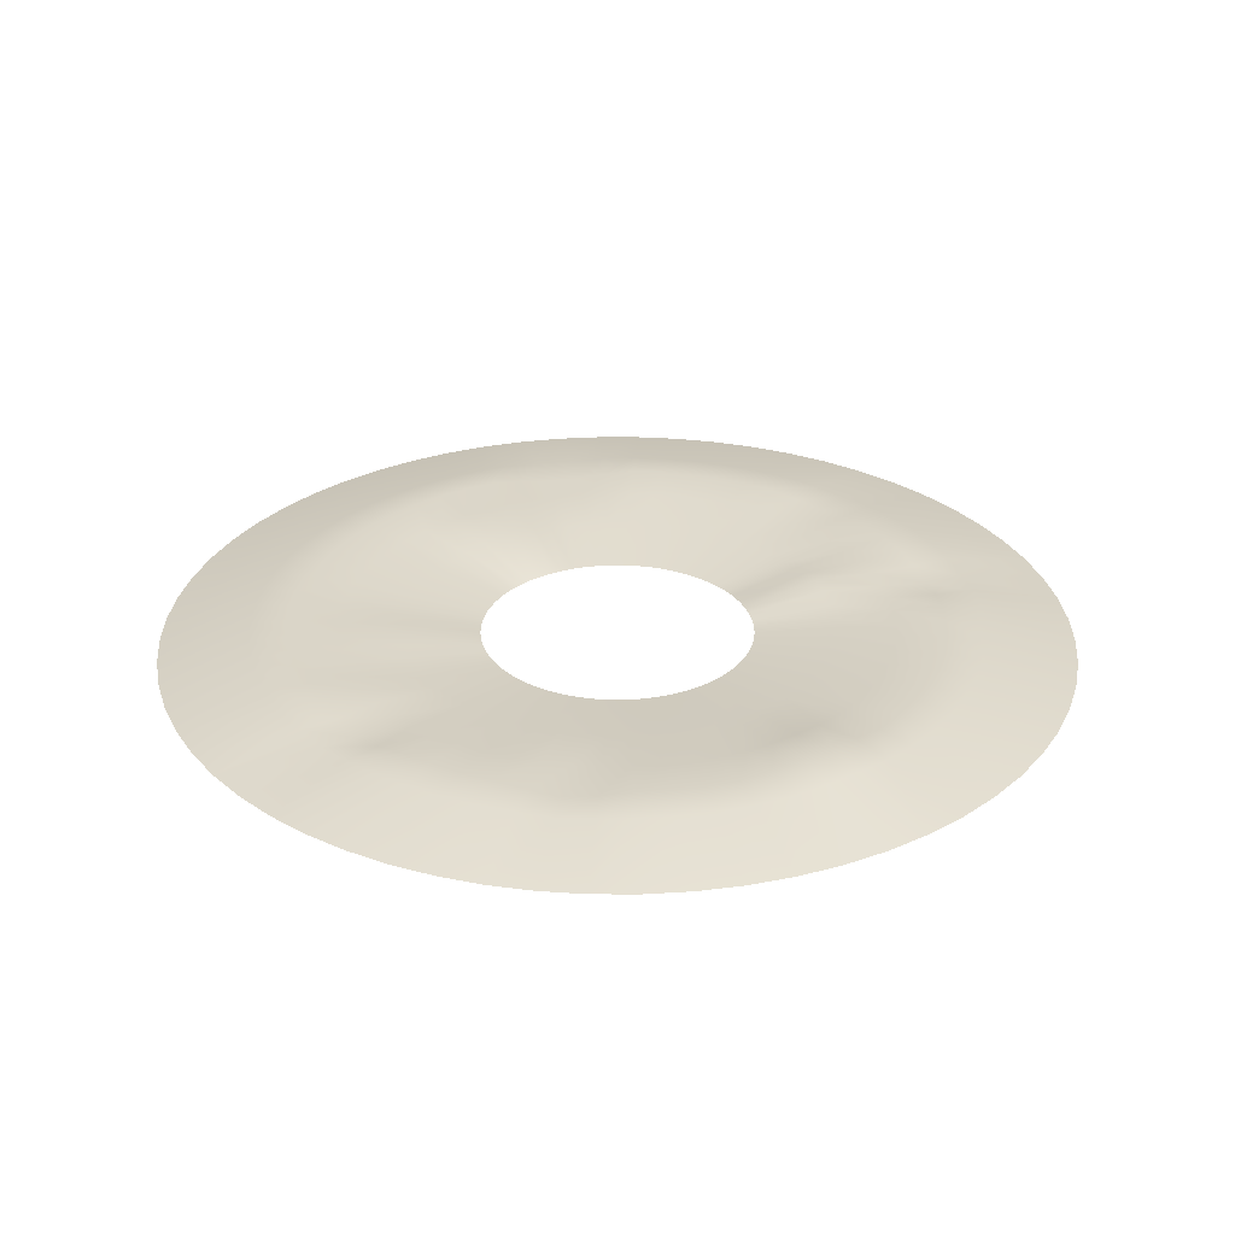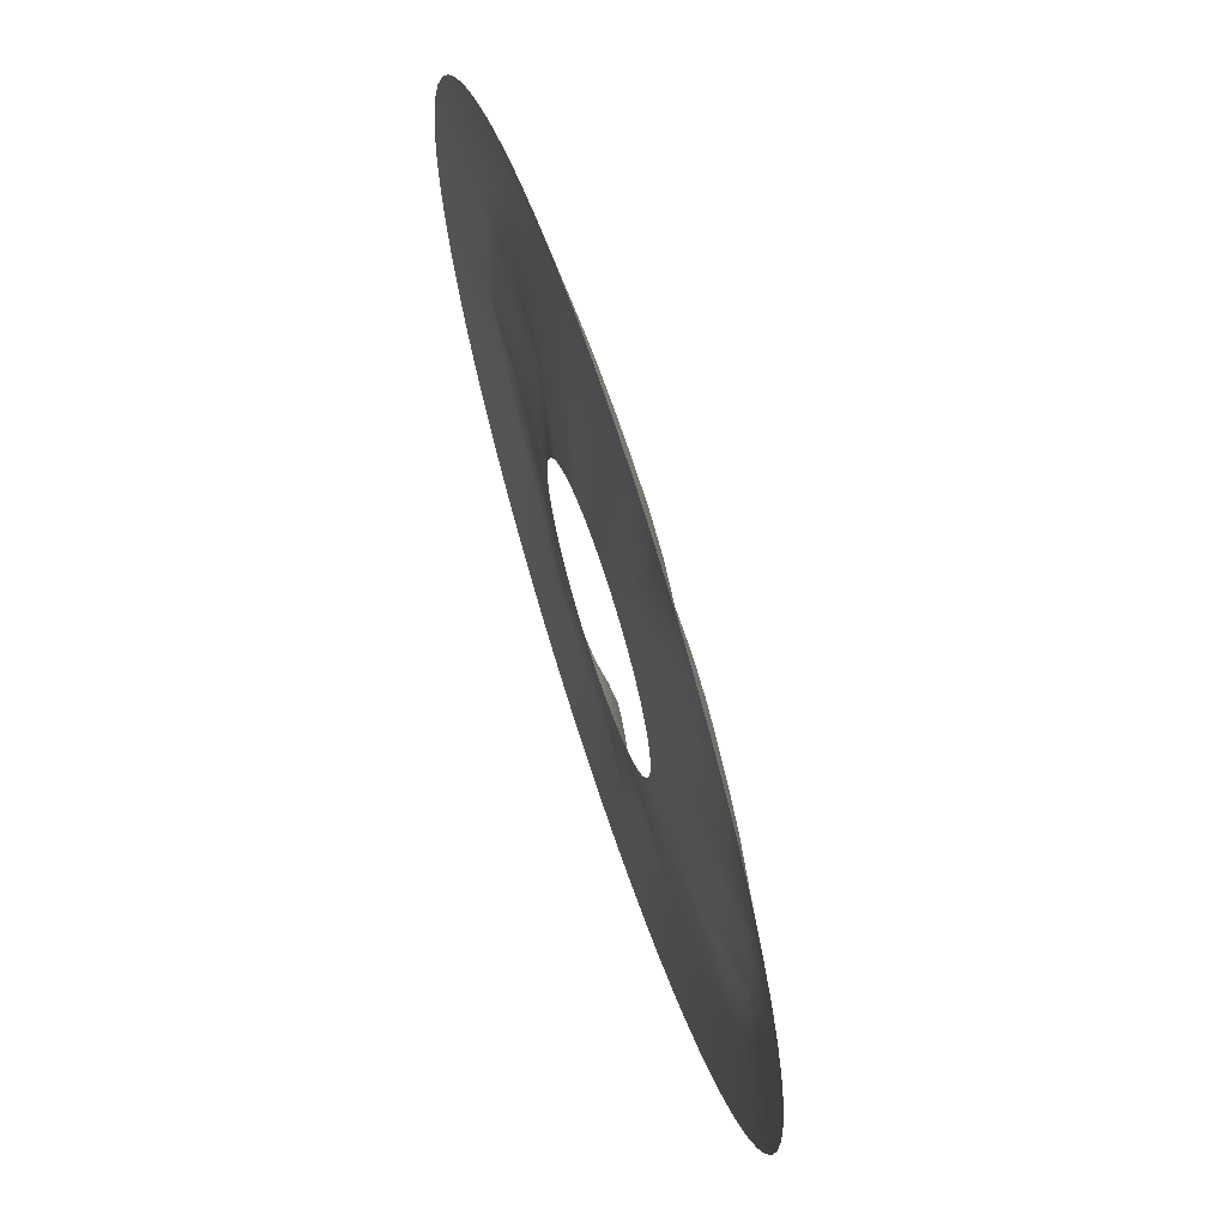
<metadata>
{"format":"obj","ext":"obj","renderer":"f3d","projection":"perspective","resolution":1024,"background":"white","views":[{"elev":29.1,"azim":70.5,"up":"+Y"},{"elev":67.8,"azim":71.9,"up":"+Z"}]}
</metadata>
<code>
g ENV_S09_Terrain_Sand_MO
v 340.5 1.167e-12 -141
v 551.6 21.89 -167.3
v 352.6 1.167e-12 -107
v 532.5 21.89 -220.6
v 325 1.167e-12 -173.7
v 565.3 21.89 -112.4
v 361.4 1.167e-12 -71.89
v 508.3 21.89 -271.7
v 306.4 1.167e-12 -204.7
v 573.6 21.89 -56.5
v 366.7 1.167e-12 -36.12
v 479.3 21.89 -320.2
v 284.9 1.167e-12 -233.8
v 576.4 21.89 4.991e-05
v 368.5 1.167e-12 7.239e-07
v 445.6 21.89 -365.7
v 260.6 1.167e-12 -260.6
v 573.6 21.89 56.5
v 366.7 1.167e-12 36.12
v 407.6 21.89 -407.6
v 233.8 1.167e-12 -284.9
v 565.3 21.89 112.4
v 361.4 1.167e-12 71.89
v 365.7 21.89 -445.6
v 204.7 1.167e-12 -306.4
v 551.6 21.89 167.3
v 352.6 1.167e-12 107
v 320.2 21.89 -479.3
v 173.7 1.167e-12 -325
v 532.5 21.89 220.6
v 340.5 1.167e-12 141
v 271.7 21.89 -508.3
v 141 1.167e-12 -340.5
v 508.3 21.89 271.7
v 325 1.167e-12 173.7
v 220.6 21.89 -532.5
v 107 1.167e-12 -352.6
v 479.3 21.89 320.2
v 306.4 1.167e-12 204.7
v 167.3 22 -551.6
v 71.89 1.167e-12 -361.4
v 445.6 21.89 365.7
v 284.9 1.167e-12 233.8
v 112.5 29.39 -565.3
v 36.12 1.167e-12 -366.7
v 407.6 21.89 407.6
v 260.6 1.167e-12 260.6
v 56.5 41.93 -573.6
v 9.354e-05 1.167e-12 -368.5
v 365.7 21.89 445.6
v 233.8 1.167e-12 284.9
v 0.0001155 47.98 -576.4
v -36.12 1.167e-12 -366.7
v 320.2 21.89 479.3
v 204.7 1.167e-12 306.4
v -56.5 41.93 -573.6
v -71.89 1.167e-12 -361.4
v 271.7 21.89 508.3
v 173.7 1.167e-12 325
v -112.4 29.39 -565.3
v -107 1.167e-12 -352.6
v 220.6 21.89 532.5
v 141 1.167e-12 340.5
v -167.3 22 -551.6
v -141 1.167e-12 -340.5
v 167.3 21.89 551.6
v 107 1.167e-12 352.6
v -220.6 21.89 -532.5
v -173.7 1.167e-12 -325
v 112.4 21.89 565.3
v 71.89 1.167e-12 361.4
v -271.7 21.89 -508.3
v -204.7 1.167e-12 -306.4
v 56.5 21.94 573.6
v 36.12 1.167e-12 366.7
v -320.2 21.89 -479.3
v -233.8 1.167e-12 -284.9
v -0.000188 25.01 576.4
v -0.0001112 1.167e-12 368.5
v -365.7 21.89 -445.6
v -260.6 1.167e-12 -260.6
v -56.5 30.23 573.6
v -36.12 1.167e-12 366.7
v -407.6 21.89 -407.6
v -284.9 1.167e-12 -233.8
v -112.5 32.75 565.3
v -71.89 1.167e-12 361.4
v -445.6 21.89 -365.7
v -306.4 1.167e-12 -204.7
v -167.3 30.23 551.6
v -107 1.167e-12 352.6
v -479.3 21.89 -320.2
v -325 1.167e-12 -173.7
v -220.6 25.01 532.5
v -141 1.167e-12 340.5
v -508.3 21.89 -271.7
v -340.5 1.167e-12 -141
v -271.7 21.94 508.3
v -173.7 1.167e-12 325
v -532.5 21.89 -220.6
v -352.6 1.167e-12 -107
v -320.2 21.89 479.3
v -204.7 1.167e-12 306.4
v -551.6 21.89 -167.3
v -361.4 1.167e-12 -71.89
v -365.7 21.89 445.6
v -233.8 1.167e-12 284.9
v -565.3 21.89 -112.5
v -366.7 1.167e-12 -36.12
v -407.6 21.89 407.6
v -260.6 1.167e-12 260.6
v -573.6 22 -56.5
v -368.5 1.167e-12 -0.0002138
v -445.6 21.89 365.7
v -284.9 1.167e-12 233.8
v -576.4 29.71 -0.0003332
v -366.7 1.167e-12 36.12
v -479.3 22 320.2
v -306.4 1.167e-12 204.7
v -573.6 42.77 56.5
v -361.4 1.167e-12 71.89
v -508.3 29.71 271.7
v -325 1.167e-12 173.7
v -565.3 49.08 112.4
v -352.6 1.167e-12 107
v -532.5 42.78 220.6
v -340.5 1.167e-12 141
v -551.6 49.08 167.3
v -621.3 38.66 415.2
v -659 38.66 352.3
v -690.4 38.66 286
v -715.1 38.71 216.9
v -732.9 38.71 145.8
v -743.7 38.66 73.24
v -577.6 38.66 474.1
v -747.3 38.11 -0.0004462
v -528.4 38.66 528.4
v -743.7 36.22 -73.25
v -474.1 38.66 577.6
v -732.9 36.22 -145.8
v -415.2 38.66 621.3
v -715.1 38.11 -216.9
v -352.3 38.66 659
v -690.4 38.66 -286
v -286 38.66 690.4
v -659 38.66 -352.3
v -216.9 38.66 715.1
v -621.3 38.66 -415.2
v -145.8 38.68 732.9
v -577.6 38.66 -474.1
v -73.25 38.66 743.7
v -528.4 38.66 -528.4
v -0.0002524 38.66 747.3
v -474.1 38.66 -577.6
v 73.24 38.66 743.7
v -415.2 38.27 -621.3
v 145.8 38.66 732.9
v -352.3 36.97 -659
v 216.9 37.9 715.1
v -286 38.27 -690.4
v 286 35.33 690.4
v -216.9 38.66 -715.1
v 352.3 37.9 659
v -145.8 38.66 -732.9
v 415.2 38.66 621.3
v -73.24 38.66 -743.7
v 474.1 38.66 577.6
v 0.0001388 38.1 -747.3
v 528.4 38.66 528.4
v 73.25 35.95 -743.7
v 577.6 38.66 474.1
v 145.8 38.04 -732.9
v 621.3 38.11 415.2
v 216.9 38.66 -715.1
v 659 36.24 352.3
v 286 38.66 -690.4
v 690.4 38.11 286
v 352.3 38.66 -659
v 715.1 38.66 216.9
v 415.2 38.66 -621.3
v 732.9 38.66 145.8
v 474.1 38.66 -577.6
v 743.7 38.66 73.25
v 528.4 38.66 -528.4
v 747.3 38.66 5.872e-05
v 577.6 38.66 -474.1
v 743.7 38.92 -73.24
v 621.3 38.66 -415.2
v 732.9 40.3 -145.8
v 659 38.66 -352.3
v 715.1 41.31 -216.9
v 690.4 39.2 -286
v 876.3 48.95 9.883e-05
v 872 55.11 -85.89
v 859.4 66.97 -170.9
v 838.5 72.64 -254.4
v 809.6 61.28 -335.3
v 772.8 48.98 -413.1
v 872 48.93 85.89
v 728.6 48.93 -486.8
v 859.4 48.93 170.9
v 677.3 48.93 -555.9
v 838.5 48.89 254.4
v 619.6 48.93 -619.6
v 809.6 38.67 335.3
v 555.9 48.93 -677.3
v 772.8 29.26 413.1
v 486.8 48.93 -728.6
v 728.6 38.67 486.8
v 413.1 48.93 -772.8
v 677.3 48.89 555.9
v 335.3 48.93 -809.6
v 619.6 48.93 619.6
v 254.4 48.89 -838.5
v 555.9 48.93 677.3
v 170.9 37.44 -859.4
v 486.8 48.88 728.6
v 85.89 26.88 -872
v 413.1 34.79 772.8
v 0.0001476 37.44 -876.3
v 335.3 21.82 809.6
v -85.89 48.89 -872
v 254.4 34.79 838.5
v -170.9 48.93 -859.4
v 170.9 48.88 859.4
v -254.4 48.91 -838.5
v 85.89 48.93 872
v -335.3 41.76 -809.6
v -0.0003032 48.93 876.3
v -413.1 35.17 -772.8
v -85.89 48.93 872
v -486.8 41.76 -728.6
v -170.9 48.93 859.4
v -555.9 48.91 -677.3
v -254.4 48.93 838.5
v -619.6 48.93 -619.6
v -335.3 48.93 809.6
v -677.3 48.93 -555.9
v -413.1 48.93 772.8
v -728.6 48.93 -486.8
v -486.8 48.93 728.6
v -772.8 48.93 -413.1
v -555.9 48.93 677.3
v -809.6 48.89 -335.3
v -619.6 48.93 619.6
v -838.5 38.58 -254.4
v -677.3 48.93 555.9
v -859.4 29.09 -170.9
v -728.6 48.93 486.8
v -872 29.09 -85.89
v -772.8 48.93 413.1
v -876.3 38.58 -0.0005214
v -809.6 48.93 335.3
v -872 48.89 85.89
v -838.5 48.93 254.4
v -859.4 48.93 170.9
v -865.2 44.51 462.5
v -906.4 44.51 375.4
v -938.8 44.51 284.8
v -962.2 44.51 191.4
v -976.3 44.51 96.16
v -981.1 42.7 -0.0005809
v -815.7 44.51 545.1
v -976.3 38.2 -96.16
v -758.4 44.51 622.4
v -962.2 38.2 -191.4
v -693.7 44.51 693.7
v -938.8 42.7 -284.8
v -622.4 44.51 758.4
v -906.4 44.51 -375.4
v -545.1 44.51 815.7
v -865.2 44.51 -462.5
v -462.5 44.51 865.2
v -815.7 44.51 -545.1
v -375.4 44.51 906.4
v -758.4 44.51 -622.4
v -284.8 44.51 938.8
v -693.7 44.51 -693.7
v -191.4 44.51 962.2
v -622.4 44.51 -758.4
v -96.16 44.51 976.3
v -545.1 43.26 -815.7
v -0.0003434 44.51 981.1
v -462.5 40.13 -865.2
v 96.16 44.51 976.3
v -375.4 43.26 -906.4
v 191.4 44.51 962.2
v -284.8 44.51 -938.8
v 284.8 42.04 938.8
v -191.4 44.51 -962.2
v 375.4 35.89 906.4
v -96.16 44.51 -976.3
v 462.5 42.04 865.2
v 0.0001486 42.5 -981.1
v 545.1 44.51 815.7
v 96.16 37.5 -976.3
v 622.4 44.51 758.4
v 191.4 42.5 -962.2
v 693.7 44.51 693.7
v 284.8 44.51 -938.8
v 758.4 44.51 622.4
v 375.4 44.51 -906.4
v 815.7 42.72 545.1
v 462.5 44.51 -865.2
v 865.2 38.25 462.5
v 545.1 44.51 -815.7
v 906.4 42.72 375.4
v 622.4 44.51 -758.4
v 938.8 44.51 284.8
v 693.7 44.51 -693.7
v 962.2 44.51 191.4
v 758.4 44.51 -622.4
v 976.3 44.51 96.16
v 815.7 44.51 -545.1
v 981.1 44.51 0.0001528
v 865.2 44.51 -462.5
v 976.3 45.51 -96.16
v 906.4 46.51 -375.4
v 962.2 49.21 -191.4
v 938.8 51.8 -284.8
v 1218 1.167e-12 120
v 1224 1.167e-12 0.0002779
v 1200 1.167e-12 238.8
v 1218 1.167e-12 -120
v 1200 1.167e-12 -238.8
v 1171 1.167e-12 355.3
v 1171 1.167e-12 -355.3
v 1131 1.167e-12 -468.4
v 1131 1.167e-12 468.4
v 1079 1.167e-12 -576.9
v 1079 1.167e-12 576.9
v 1018 1.167e-12 -679.9
v 1018 1.167e-12 679.9
v 946.1 1.167e-12 -776.4
v 946.1 1.167e-12 776.4
v 865.4 1.167e-12 -865.4
v 865.4 1.167e-12 865.4
v 776.4 1.167e-12 -946.1
v 776.4 1.167e-12 946.1
v 679.9 1.167e-12 -1018
v 679.9 1.167e-12 1018
v 576.9 1.167e-12 -1079
v 576.9 1.167e-12 1079
v 468.4 1.167e-12 -1131
v 468.4 1.167e-12 1131
v 355.3 1.167e-12 -1171
v 355.3 1.167e-12 1171
v 238.8 1.167e-12 -1200
v 238.8 1.167e-12 1200
v 120 1.167e-12 -1218
v 120 1.167e-12 1218
v 0.0001509 1.167e-12 -1224
v -0.0004364 1.167e-12 1224
v -120 1.167e-12 -1218
v -120 1.167e-12 1218
v -238.8 1.167e-12 -1200
v -238.8 1.167e-12 1200
v -355.3 1.167e-12 -1171
v -355.3 1.167e-12 1171
v -468.4 1.167e-12 -1131
v -468.4 1.167e-12 1131
v -576.9 1.167e-12 -1079
v -576.9 1.167e-12 1079
v -679.9 1.167e-12 -1018
v -679.9 1.167e-12 1018
v -776.4 1.167e-12 -946.1
v -776.4 1.167e-12 946.1
v -865.4 1.167e-12 -865.4
v -865.4 1.167e-12 865.4
v -946.1 1.167e-12 -776.4
v -946.1 1.167e-12 776.4
v -1018 1.167e-12 -679.9
v -1018 1.167e-12 679.9
v -1079 1.167e-12 -576.9
v -1079 1.167e-12 576.9
v -1131 1.167e-12 -468.4
v -1131 1.167e-12 468.4
v -1171 1.167e-12 -355.3
v -1171 1.167e-12 355.3
v -1200 1.167e-12 -238.8
v -1200 1.167e-12 238.8
v -1218 1.167e-12 -120
v -1218 1.167e-12 120
v -1224 1.167e-12 -0.0007187
g ENV_S09_Terrain_Sand_MO_0
f 3 2 1
f 2 4 1
f 1 4 5
f 6 2 3
f 7 6 3
f 4 8 5
f 5 8 9
f 10 6 7
f 11 10 7
f 8 12 9
f 9 12 13
f 14 10 11
f 15 14 11
f 12 16 13
f 13 16 17
f 18 14 15
f 19 18 15
f 16 20 17
f 17 20 21
f 22 18 19
f 23 22 19
f 20 24 21
f 21 24 25
f 26 22 23
f 27 26 23
f 24 28 25
f 25 28 29
f 30 26 27
f 31 30 27
f 28 32 29
f 29 32 33
f 34 30 31
f 35 34 31
f 32 36 33
f 33 36 37
f 38 34 35
f 39 38 35
f 36 40 37
f 37 40 41
f 42 38 39
f 43 42 39
f 40 44 41
f 41 44 45
f 46 42 43
f 47 46 43
f 44 48 45
f 45 48 49
f 50 46 47
f 51 50 47
f 48 52 49
f 49 52 53
f 54 50 51
f 55 54 51
f 52 56 53
f 53 56 57
f 58 54 55
f 59 58 55
f 56 60 57
f 57 60 61
f 62 58 59
f 63 62 59
f 60 64 61
f 61 64 65
f 66 62 63
f 67 66 63
f 64 68 65
f 65 68 69
f 70 66 67
f 71 70 67
f 68 72 69
f 69 72 73
f 74 70 71
f 75 74 71
f 72 76 73
f 73 76 77
f 78 74 75
f 79 78 75
f 76 80 77
f 77 80 81
f 82 78 79
f 83 82 79
f 80 84 81
f 81 84 85
f 86 82 83
f 87 86 83
f 84 88 85
f 85 88 89
f 90 86 87
f 91 90 87
f 88 92 89
f 89 92 93
f 94 90 91
f 95 94 91
f 92 96 93
f 93 96 97
f 98 94 95
f 99 98 95
f 96 100 97
f 97 100 101
f 102 98 99
f 103 102 99
f 100 104 101
f 101 104 105
f 106 102 103
f 107 106 103
f 104 108 105
f 105 108 109
f 110 106 107
f 111 110 107
f 108 112 109
f 109 112 113
f 114 110 111
f 115 114 111
f 112 116 113
f 113 116 117
f 118 114 115
f 119 118 115
f 116 120 117
f 117 120 121
f 122 118 119
f 123 122 119
f 120 124 121
f 121 124 125
f 126 122 123
f 127 126 123
f 125 128 127
f 124 128 125
f 128 126 127
f 118 129 114
f 122 130 118
f 130 129 118
f 126 131 122
f 131 130 122
f 128 132 126
f 132 131 126
f 124 133 128
f 133 132 128
f 120 134 124
f 134 133 124
f 129 135 114
f 114 135 110
f 136 134 120
f 116 136 120
f 135 137 110
f 110 137 106
f 138 136 116
f 112 138 116
f 137 139 106
f 106 139 102
f 140 138 112
f 108 140 112
f 139 141 102
f 102 141 98
f 142 140 108
f 104 142 108
f 141 143 98
f 98 143 94
f 144 142 104
f 100 144 104
f 143 145 94
f 94 145 90
f 146 144 100
f 96 146 100
f 145 147 90
f 90 147 86
f 148 146 96
f 92 148 96
f 147 149 86
f 86 149 82
f 150 148 92
f 88 150 92
f 149 151 82
f 82 151 78
f 152 150 88
f 84 152 88
f 151 153 78
f 78 153 74
f 154 152 84
f 80 154 84
f 153 155 74
f 74 155 70
f 156 154 80
f 76 156 80
f 155 157 70
f 70 157 66
f 158 156 76
f 72 158 76
f 157 159 66
f 66 159 62
f 160 158 72
f 68 160 72
f 159 161 62
f 62 161 58
f 162 160 68
f 64 162 68
f 161 163 58
f 58 163 54
f 164 162 64
f 60 164 64
f 163 165 54
f 54 165 50
f 166 164 60
f 56 166 60
f 165 167 50
f 50 167 46
f 168 166 56
f 52 168 56
f 167 169 46
f 46 169 42
f 170 168 52
f 48 170 52
f 169 171 42
f 42 171 38
f 172 170 48
f 44 172 48
f 171 173 38
f 38 173 34
f 174 172 44
f 40 174 44
f 173 175 34
f 34 175 30
f 176 174 40
f 36 176 40
f 175 177 30
f 30 177 26
f 178 176 36
f 32 178 36
f 177 179 26
f 26 179 22
f 180 178 32
f 28 180 32
f 179 181 22
f 22 181 18
f 182 180 28
f 24 182 28
f 181 183 18
f 18 183 14
f 184 182 24
f 20 184 24
f 183 185 14
f 14 185 10
f 186 184 20
f 16 186 20
f 185 187 10
f 10 187 6
f 188 186 16
f 12 188 16
f 187 189 6
f 6 189 2
f 190 188 12
f 8 190 12
f 189 191 2
f 2 191 4
f 4 192 8
f 192 190 8
f 191 192 4
f 185 193 187
f 187 194 189
f 193 194 187
f 189 195 191
f 194 195 189
f 191 196 192
f 195 196 191
f 192 197 190
f 196 197 192
f 190 198 188
f 197 198 190
f 199 193 185
f 183 199 185
f 198 200 188
f 188 200 186
f 201 199 183
f 181 201 183
f 200 202 186
f 186 202 184
f 203 201 181
f 179 203 181
f 202 204 184
f 184 204 182
f 205 203 179
f 177 205 179
f 204 206 182
f 182 206 180
f 207 205 177
f 175 207 177
f 206 208 180
f 180 208 178
f 209 207 175
f 173 209 175
f 208 210 178
f 178 210 176
f 211 209 173
f 171 211 173
f 210 212 176
f 176 212 174
f 213 211 171
f 169 213 171
f 212 214 174
f 174 214 172
f 215 213 169
f 167 215 169
f 214 216 172
f 172 216 170
f 217 215 167
f 165 217 167
f 216 218 170
f 170 218 168
f 219 217 165
f 163 219 165
f 218 220 168
f 168 220 166
f 221 219 163
f 161 221 163
f 220 222 166
f 166 222 164
f 223 221 161
f 159 223 161
f 222 224 164
f 164 224 162
f 225 223 159
f 157 225 159
f 224 226 162
f 162 226 160
f 227 225 157
f 155 227 157
f 226 228 160
f 160 228 158
f 229 227 155
f 153 229 155
f 228 230 158
f 158 230 156
f 231 229 153
f 151 231 153
f 230 232 156
f 156 232 154
f 233 231 151
f 149 233 151
f 232 234 154
f 154 234 152
f 235 233 149
f 147 235 149
f 234 236 152
f 152 236 150
f 237 235 147
f 145 237 147
f 236 238 150
f 150 238 148
f 239 237 145
f 143 239 145
f 238 240 148
f 148 240 146
f 241 239 143
f 141 241 143
f 240 242 146
f 146 242 144
f 243 241 141
f 139 243 141
f 242 244 144
f 144 244 142
f 245 243 139
f 137 245 139
f 244 246 142
f 142 246 140
f 247 245 137
f 135 247 137
f 246 248 140
f 140 248 138
f 249 247 135
f 129 249 135
f 248 250 138
f 138 250 136
f 251 249 129
f 130 251 129
f 250 252 136
f 136 252 134
f 253 251 130
f 131 253 130
f 252 254 134
f 134 254 133
f 255 253 131
f 132 255 131
f 133 256 132
f 254 256 133
f 256 255 132
f 251 257 249
f 253 258 251
f 258 257 251
f 255 259 253
f 259 258 253
f 256 260 255
f 260 259 255
f 254 261 256
f 261 260 256
f 252 262 254
f 262 261 254
f 257 263 249
f 249 263 247
f 264 262 252
f 250 264 252
f 263 265 247
f 247 265 245
f 266 264 250
f 248 266 250
f 265 267 245
f 245 267 243
f 268 266 248
f 246 268 248
f 267 269 243
f 243 269 241
f 270 268 246
f 244 270 246
f 269 271 241
f 241 271 239
f 272 270 244
f 242 272 244
f 271 273 239
f 239 273 237
f 274 272 242
f 240 274 242
f 273 275 237
f 237 275 235
f 276 274 240
f 238 276 240
f 275 277 235
f 235 277 233
f 278 276 238
f 236 278 238
f 277 279 233
f 233 279 231
f 280 278 236
f 234 280 236
f 279 281 231
f 231 281 229
f 282 280 234
f 232 282 234
f 281 283 229
f 229 283 227
f 284 282 232
f 230 284 232
f 283 285 227
f 227 285 225
f 286 284 230
f 228 286 230
f 285 287 225
f 225 287 223
f 288 286 228
f 226 288 228
f 287 289 223
f 223 289 221
f 290 288 226
f 224 290 226
f 289 291 221
f 221 291 219
f 292 290 224
f 222 292 224
f 291 293 219
f 219 293 217
f 294 292 222
f 220 294 222
f 293 295 217
f 217 295 215
f 296 294 220
f 218 296 220
f 295 297 215
f 215 297 213
f 298 296 218
f 216 298 218
f 297 299 213
f 213 299 211
f 300 298 216
f 214 300 216
f 299 301 211
f 211 301 209
f 302 300 214
f 212 302 214
f 301 303 209
f 209 303 207
f 304 302 212
f 210 304 212
f 303 305 207
f 207 305 205
f 306 304 210
f 208 306 210
f 305 307 205
f 205 307 203
f 308 306 208
f 206 308 208
f 307 309 203
f 203 309 201
f 310 308 206
f 204 310 206
f 309 311 201
f 201 311 199
f 312 310 204
f 202 312 204
f 311 313 199
f 199 313 193
f 314 312 202
f 200 314 202
f 313 315 193
f 193 315 194
f 316 314 200
f 198 316 200
f 315 317 194
f 194 317 195
f 318 316 198
f 197 318 198
f 317 319 195
f 195 319 196
f 196 320 197
f 320 318 197
f 319 320 196
f 313 321 315
f 321 322 315
f 315 322 317
f 323 321 313
f 322 324 317
f 317 324 319
f 311 323 313
f 324 325 319
f 319 325 320
f 326 323 311
f 325 327 320
f 320 327 318
f 309 326 311
f 327 328 318
f 329 326 309
f 318 328 316
f 307 329 309
f 328 330 316
f 331 329 307
f 316 330 314
f 305 331 307
f 330 332 314
f 333 331 305
f 314 332 312
f 303 333 305
f 332 334 312
f 335 333 303
f 312 334 310
f 301 335 303
f 334 336 310
f 337 335 301
f 310 336 308
f 299 337 301
f 336 338 308
f 339 337 299
f 308 338 306
f 297 339 299
f 338 340 306
f 341 339 297
f 306 340 304
f 295 341 297
f 340 342 304
f 343 341 295
f 304 342 302
f 293 343 295
f 342 344 302
f 345 343 293
f 302 344 300
f 291 345 293
f 344 346 300
f 347 345 291
f 300 346 298
f 289 347 291
f 346 348 298
f 349 347 289
f 298 348 296
f 287 349 289
f 348 350 296
f 351 349 287
f 296 350 294
f 285 351 287
f 350 352 294
f 353 351 285
f 294 352 292
f 283 353 285
f 352 354 292
f 355 353 283
f 292 354 290
f 281 355 283
f 354 356 290
f 357 355 281
f 290 356 288
f 279 357 281
f 356 358 288
f 359 357 279
f 288 358 286
f 277 359 279
f 358 360 286
f 361 359 277
f 286 360 284
f 275 361 277
f 360 362 284
f 363 361 275
f 284 362 282
f 273 363 275
f 362 364 282
f 365 363 273
f 282 364 280
f 271 365 273
f 364 366 280
f 367 365 271
f 280 366 278
f 269 367 271
f 366 368 278
f 369 367 269
f 278 368 276
f 267 369 269
f 368 370 276
f 371 369 267
f 276 370 274
f 265 371 267
f 370 372 274
f 373 371 265
f 274 372 272
f 263 373 265
f 372 374 272
f 375 373 263
f 272 374 270
f 257 375 263
f 374 376 270
f 377 375 257
f 270 376 268
f 258 377 257
f 376 378 268
f 379 377 258
f 268 378 266
f 259 379 258
f 378 380 266
f 381 379 259
f 266 380 264
f 260 381 259
f 380 382 264
f 383 381 260
f 264 382 262
f 261 383 260
f 382 384 262
f 384 383 261
f 262 384 261

</code>
